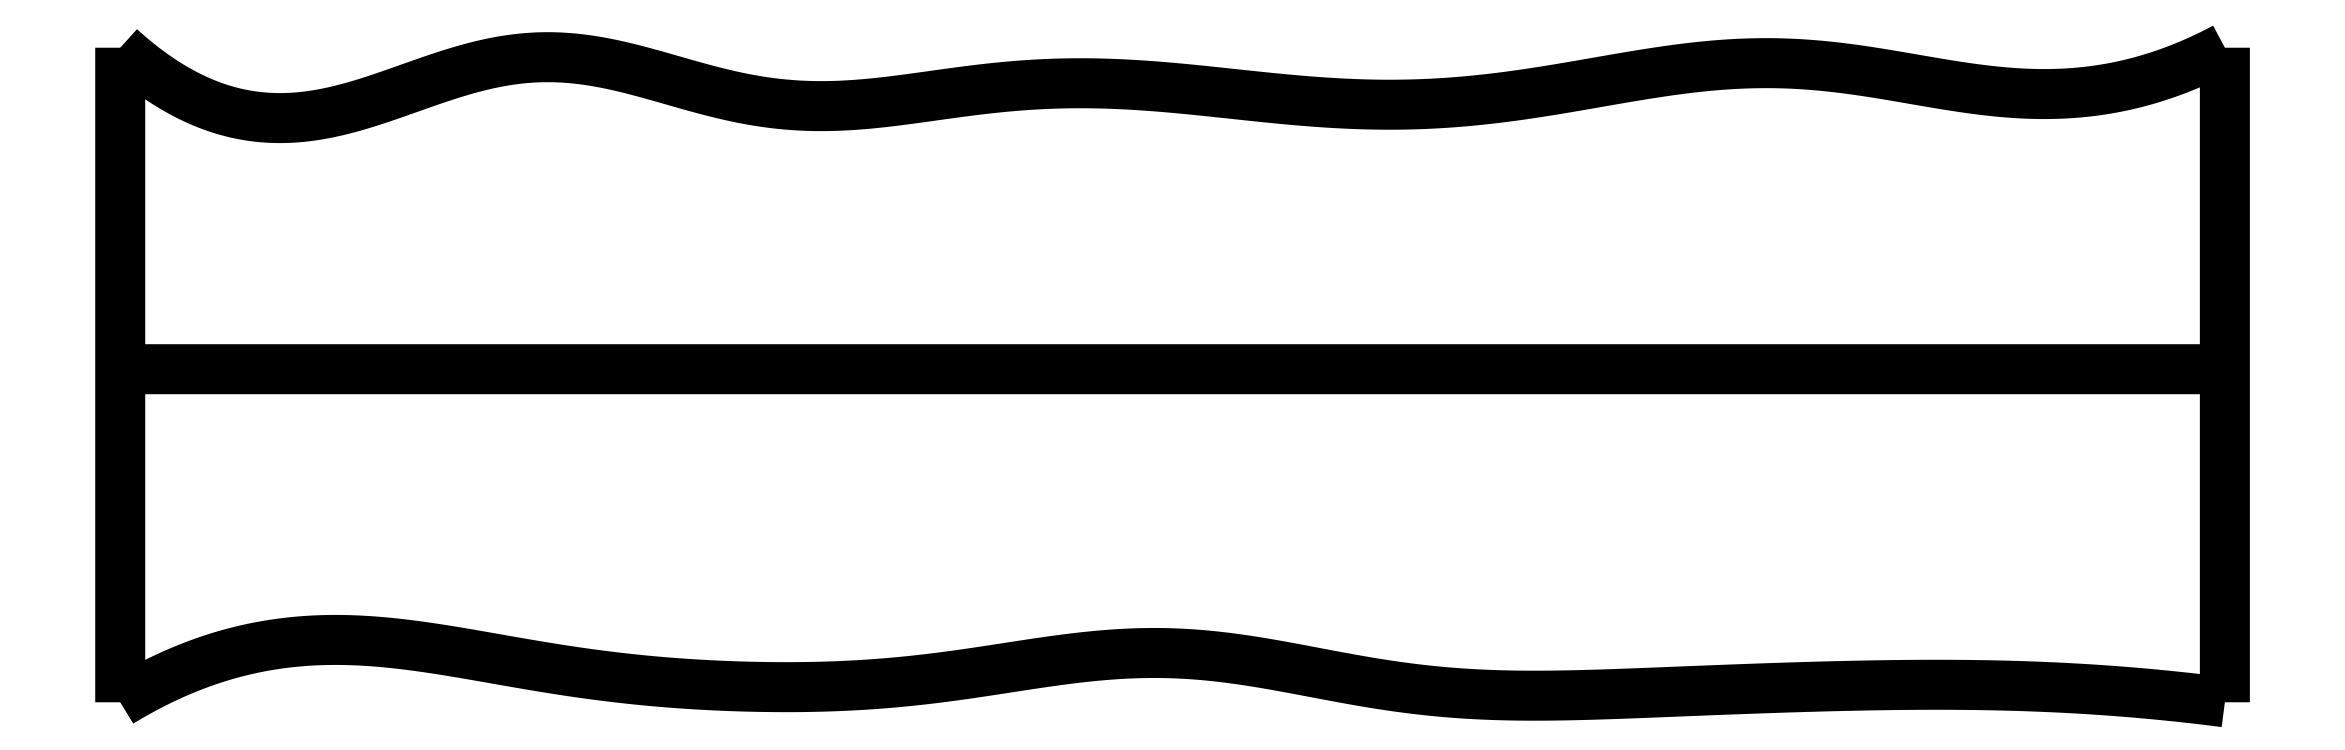
<metadata>
{"format":"dxf","ext":"dxf","renderer":"ezdxf+matplotlib","layout":"modelspace","background":"white","min_lineweight":24,"dpi":150}
</metadata>
<code>
0
SECTION
2
ENTITIES
0
SPLINE
8
0
70
4
71
5
72
16
73
10
74
0
42
1e-09
43
1e-10
44
1e-10
40
0
40
0
40
0
40
0
40
0
40
0
40
0.2
40
0.4
40
0.6
40
0.8
40
1
40
1
40
1
40
1
40
1
40
1
41
1
41
1
41
1
41
1
41
1
41
1
41
1
41
1
41
1
41
1
10
0
20
-0.055
30
0
10
0
20
0.0694
30
0
10
0
20
0.3182
30
0
10
0
20
0.6914
30
0
10
0
20
1.189
30
0
10
0
20
1.811
30
0
10
0
20
2.309
30
0
10
0
20
2.682
30
0
10
0
20
2.931
30
0
10
0
20
3.055
30
0
0
SPLINE
8
0
70
4
71
5
72
16
73
10
74
0
42
1e-09
43
1e-10
44
1e-10
40
0
40
0
40
0
40
0
40
0
40
0
40
0.2
40
0.4
40
0.6
40
0.8
40
1
40
1
40
1
40
1
40
1
40
1
41
1
41
1
41
1
41
1
41
1
41
1
41
1
41
1
41
1
41
1
10
10
20
-0.055
30
0
10
10
20
0.0694
30
0
10
10
20
0.3182
30
0
10
10
20
0.6914
30
0
10
10
20
1.189
30
0
10
10
20
1.811
30
0
10
10
20
2.309
30
0
10
10
20
2.682
30
0
10
10
20
2.931
30
0
10
10
20
3.055
30
0
0
SPLINE
8
0
70
4
71
5
72
16
73
10
74
0
42
1e-09
43
1e-10
44
1e-10
40
0
40
0
40
0
40
0
40
0
40
0
40
0.2
40
0.4
40
0.6
40
0.8
40
1
40
1
40
1
40
1
40
1
40
1
41
1
41
1
41
1
41
1
41
1
41
1
41
1
41
1
41
1
41
1
10
0
20
1.527
30
0
10
0.4
20
1.527
30
0
10
1.2
20
1.527
30
0
10
2.4
20
1.527
30
0
10
4
20
1.527
30
0
10
6
20
1.527
30
0
10
7.6
20
1.528
30
0
10
8.8
20
1.528
30
0
10
9.6
20
1.528
30
0
10
10
20
1.527
30
0
0
SPLINE
8
0
70
4
71
5
72
61
73
55
74
0
42
1e-09
43
1e-10
44
1e-10
40
0
40
0
40
0
40
0
40
0
40
0
40
0.02
40
0.04
40
0.06
40
0.08
40
0.1
40
0.12
40
0.14
40
0.16
40
0.18
40
0.2
40
0.22
40
0.24
40
0.26
40
0.28
40
0.3
40
0.32
40
0.34
40
0.36
40
0.38
40
0.4
40
0.42
40
0.44
40
0.46
40
0.48
40
0.5
40
0.52
40
0.54
40
0.56
40
0.58
40
0.6
40
0.62
40
0.64
40
0.66
40
0.68
40
0.7
40
0.72
40
0.74
40
0.76
40
0.78
40
0.8
40
0.82
40
0.84
40
0.86
40
0.88
40
0.9
40
0.92
40
0.94
40
0.96
40
0.98
40
1
40
1
40
1
40
1
40
1
40
1
41
1
41
1
41
1
41
1
41
1
41
1
41
1
41
1
41
1
41
1
41
1
41
1
41
1
41
1
41
1
41
1
41
1
41
1
41
1
41
1
41
1
41
1
41
1
41
1
41
1
41
1
41
1
41
1
41
1
41
1
41
1
41
1
41
1
41
1
41
1
41
1
41
1
41
1
41
1
41
1
41
1
41
1
41
1
41
1
41
1
41
1
41
1
41
1
41
1
41
1
41
1
41
1
41
1
41
1
41
1
10
0
20
-0.055
30
0
10
0.03905
20
-0.0312
30
0
10
0.1172
20
0.01396
30
0
10
0.2347
20
0.07437
30
0
10
0.3919
20
0.1402
30
0
10
0.5891
20
0.1983
30
0
10
0.787
20
0.2329
30
0
10
0.9857
20
0.2456
30
0
10
1.185
20
0.2392
30
0
10
1.385
20
0.2179
30
0
10
1.585
20
0.1868
30
0
10
1.785
20
0.1511
30
0
10
1.986
20
0.1156
30
0
10
2.186
20
0.08406
30
0
10
2.386
20
0.05832
30
0
10
2.587
20
0.03889
30
0
10
2.787
20
0.02553
30
0
10
2.987
20
0.01775
30
0
10
3.187
20
0.01537
30
0
10
3.388
20
0.01906
30
0
10
3.588
20
0.02983
30
0
10
3.789
20
0.04827
30
0
10
3.989
20
0.07398
30
0
10
4.19
20
0.1049
30
0
10
4.39
20
0.1366
30
0
10
4.591
20
0.1634
30
0
10
4.791
20
0.18
30
0
10
4.991
20
0.182
30
0
10
5.19
20
0.1679
30
0
10
5.39
20
0.1401
30
0
10
5.59
20
0.1034
30
0
10
5.789
20
0.06427
30
0
10
5.989
20
0.02864
30
0
10
6.189
20
0.001208
30
0
10
6.39
20
-0.01627
30
0
10
6.591
20
-0.02426
30
0
10
6.791
20
-0.02463
30
0
10
6.992
20
-0.01995
30
0
10
7.193
20
-0.01271
30
0
10
7.393
20
-0.004553
30
0
10
7.594
20
0.003526
30
0
10
7.794
20
0.01099
30
0
10
7.995
20
0.01756
30
0
10
8.195
20
0.02299
30
0
10
8.396
20
0.02687
30
0
10
8.597
20
0.02867
30
0
10
8.797
20
0.02786
30
0
10
8.998
20
0.02389
30
0
10
9.199
20
0.01632
30
0
10
9.399
20
0.004883
30
0
10
9.6
20
-0.0106
30
0
10
9.76
20
-0.02629
30
0
10
9.88
20
-0.03992
30
0
10
9.96
20
-0.04984
30
0
10
10
20
-0.055
30
0
0
SPLINE
8
0
70
4
71
5
72
61
73
55
74
0
42
1e-09
43
1e-10
44
1e-10
40
0
40
0
40
0
40
0
40
0
40
0
40
0.02
40
0.04
40
0.06
40
0.08
40
0.1
40
0.12
40
0.14
40
0.16
40
0.18
40
0.2
40
0.22
40
0.24
40
0.26
40
0.28
40
0.3
40
0.32
40
0.34
40
0.36
40
0.38
40
0.4
40
0.42
40
0.44
40
0.46
40
0.48
40
0.5
40
0.52
40
0.54
40
0.56
40
0.58
40
0.6
40
0.62
40
0.64
40
0.66
40
0.68
40
0.7
40
0.72
40
0.74
40
0.76
40
0.78
40
0.8
40
0.82
40
0.84
40
0.86
40
0.88
40
0.9
40
0.92
40
0.94
40
0.96
40
0.98
40
1
40
1
40
1
40
1
40
1
40
1
41
1
41
1
41
1
41
1
41
1
41
1
41
1
41
1
41
1
41
1
41
1
41
1
41
1
41
1
41
1
41
1
41
1
41
1
41
1
41
1
41
1
41
1
41
1
41
1
41
1
41
1
41
1
41
1
41
1
41
1
41
1
41
1
41
1
41
1
41
1
41
1
41
1
41
1
41
1
41
1
41
1
41
1
41
1
41
1
41
1
41
1
41
1
41
1
41
1
41
1
41
1
41
1
41
1
41
1
41
1
10
0
20
3.055
30
0
10
0.03938
20
3.019
30
0
10
0.1182
20
2.953
30
0
10
0.2364
20
2.867
30
0
10
0.3942
20
2.783
30
0
10
0.5917
20
2.724
30
0
10
0.7894
20
2.711
30
0
10
0.9874
20
2.738
30
0
10
1.186
20
2.794
30
0
10
1.384
20
2.866
30
0
10
1.582
20
2.938
30
0
10
1.781
20
2.992
30
0
10
1.98
20
3.017
30
0
10
2.179
20
3.009
30
0
10
2.378
20
2.971
30
0
10
2.577
20
2.914
30
0
10
2.777
20
2.855
30
0
10
2.977
20
2.806
30
0
10
3.178
20
2.778
30
0
10
3.379
20
2.773
30
0
10
3.58
20
2.788
30
0
10
3.781
20
2.815
30
0
10
3.983
20
2.845
30
0
10
4.184
20
2.87
30
0
10
4.385
20
2.885
30
0
10
4.586
20
2.889
30
0
10
4.788
20
2.882
30
0
10
4.989
20
2.867
30
0
10
5.19
20
2.846
30
0
10
5.391
20
2.824
30
0
10
5.591
20
2.804
30
0
10
5.792
20
2.789
30
0
10
5.993
20
2.782
30
0
10
6.194
20
2.785
30
0
10
6.395
20
2.798
30
0
10
6.595
20
2.821
30
0
10
6.796
20
2.852
30
0
10
6.997
20
2.887
30
0
10
7.198
20
2.922
30
0
10
7.399
20
2.954
30
0
10
7.6
20
2.976
30
0
10
7.8
20
2.985
30
0
10
8.001
20
2.979
30
0
10
8.202
20
2.958
30
0
10
8.403
20
2.927
30
0
10
8.603
20
2.89
30
0
10
8.803
20
2.857
30
0
10
9.003
20
2.835
30
0
10
9.203
20
2.83
30
0
10
9.403
20
2.847
30
0
10
9.602
20
2.889
30
0
10
9.761
20
2.942
30
0
10
9.881
20
2.994
30
0
10
9.96
20
3.034
30
0
10
10
20
3.055
30
0
0
ENDSEC
0
EOF

</code>
